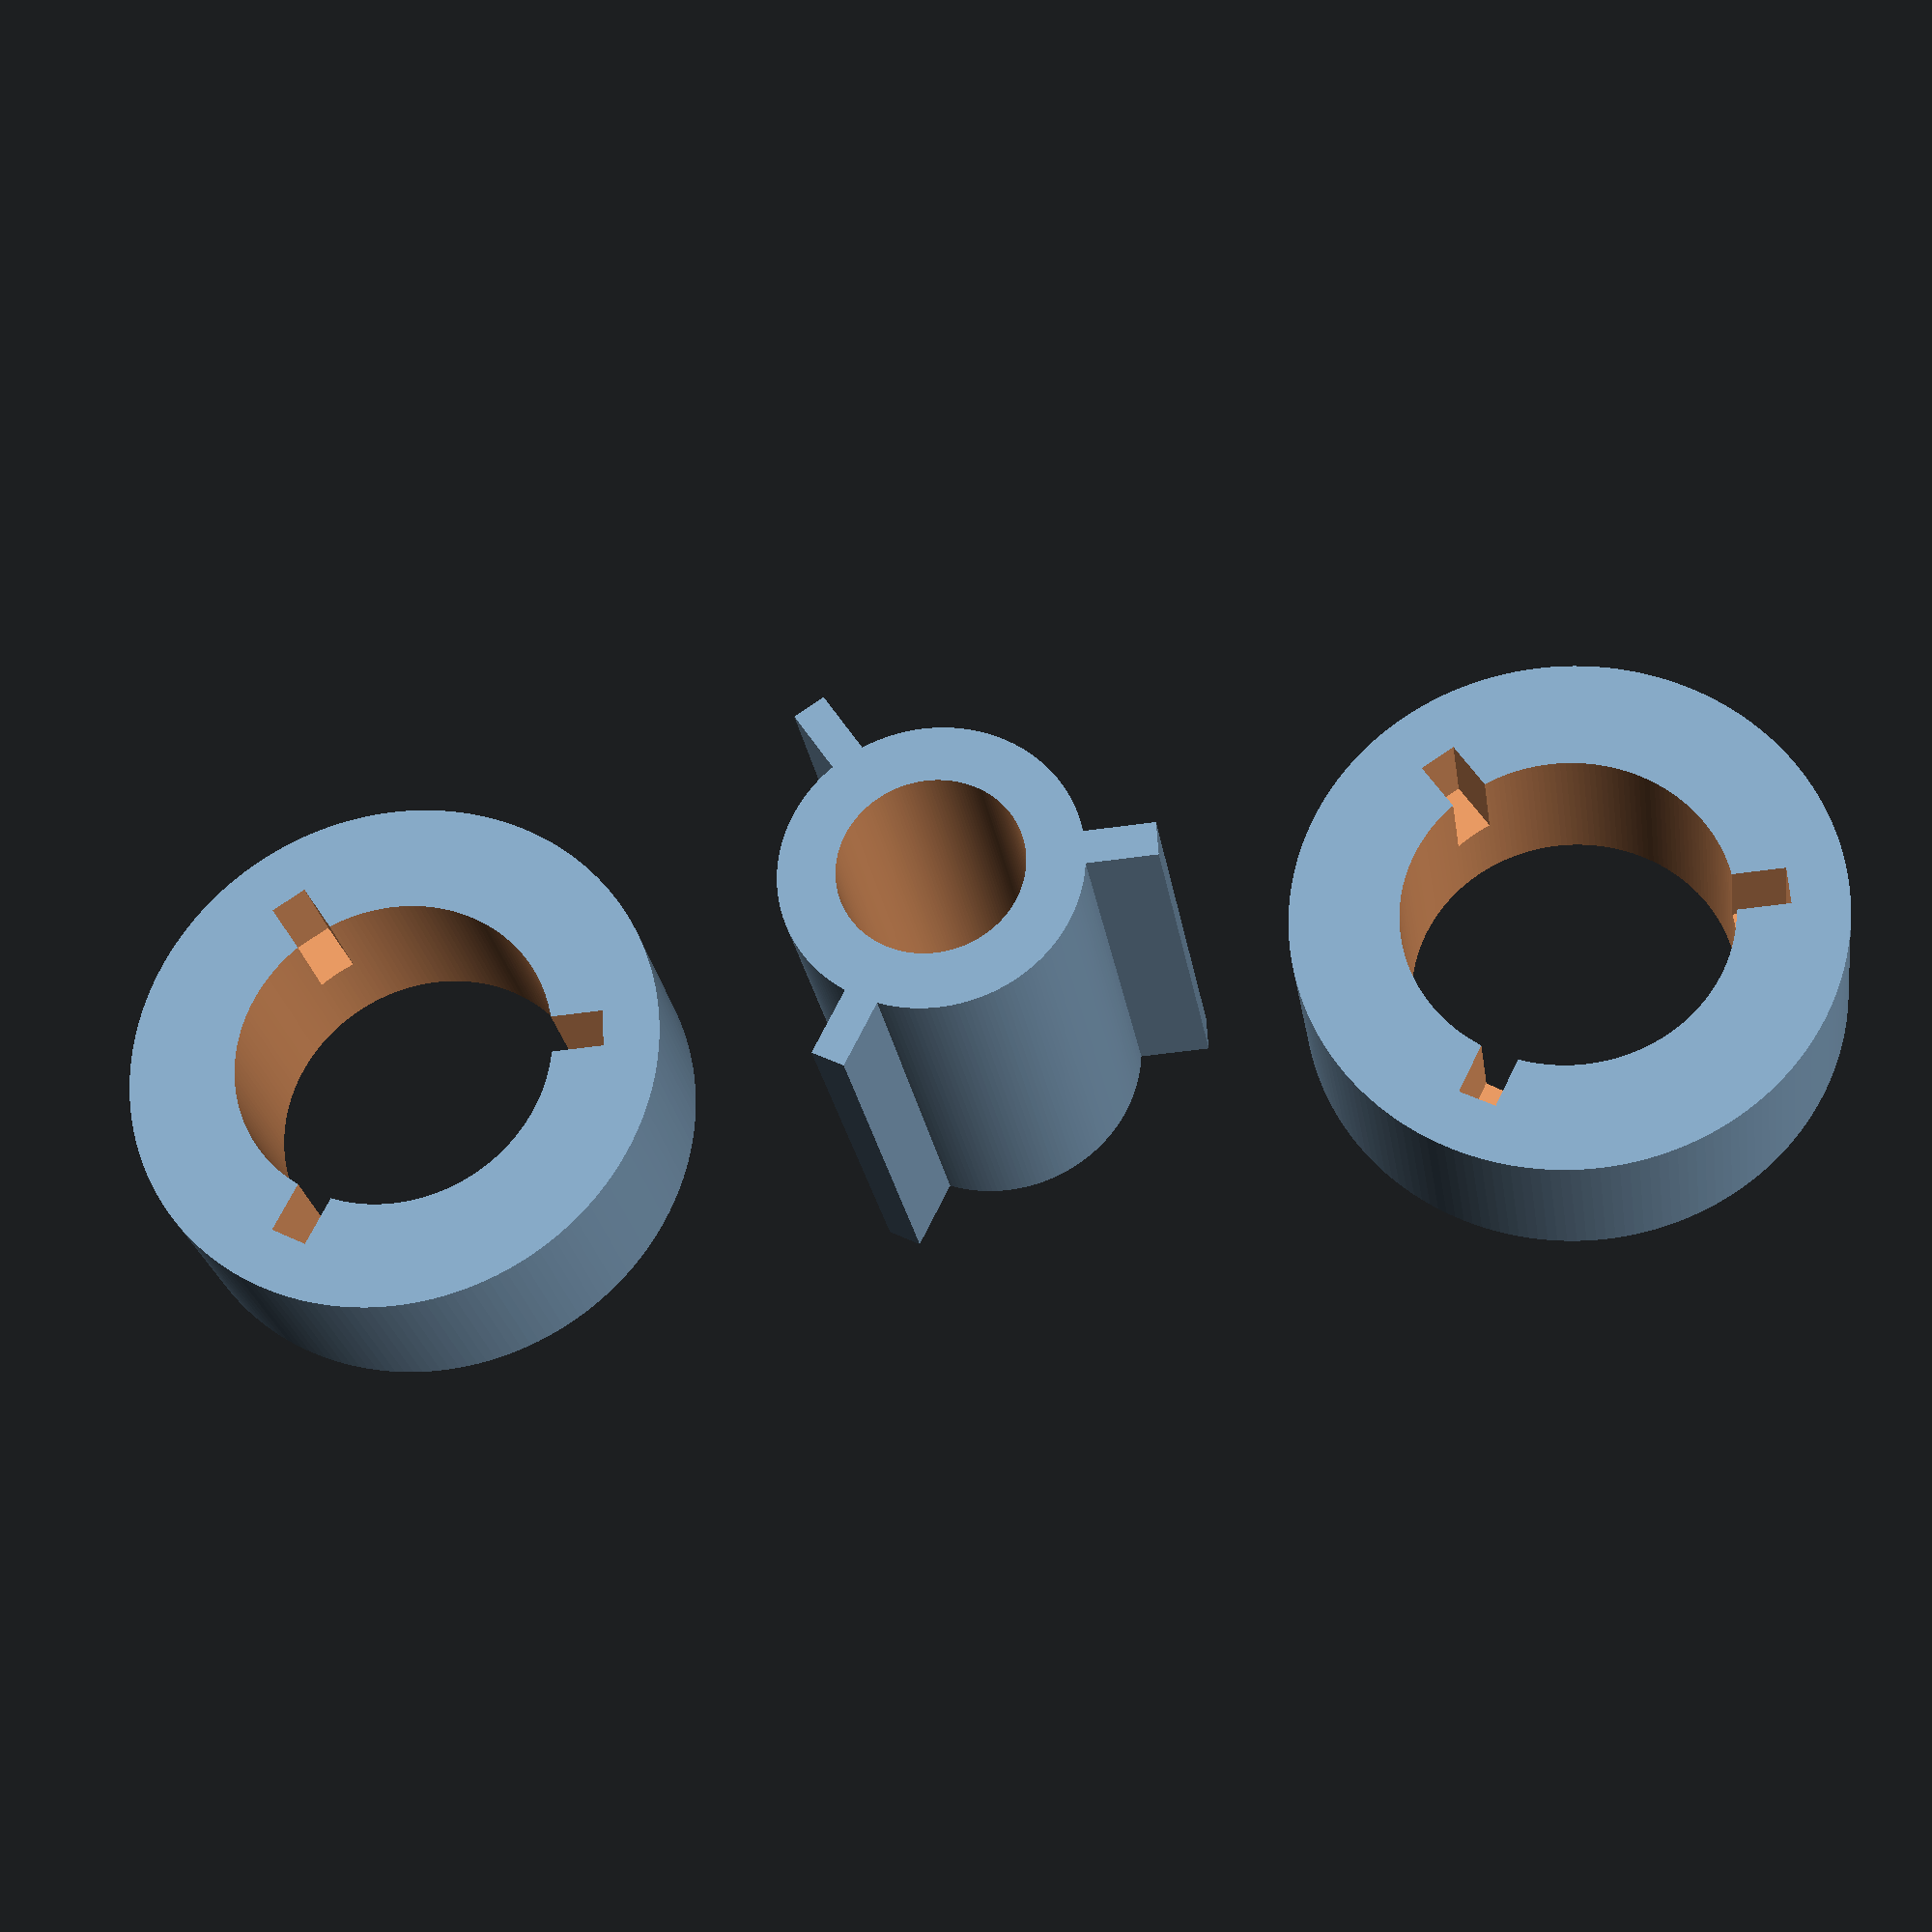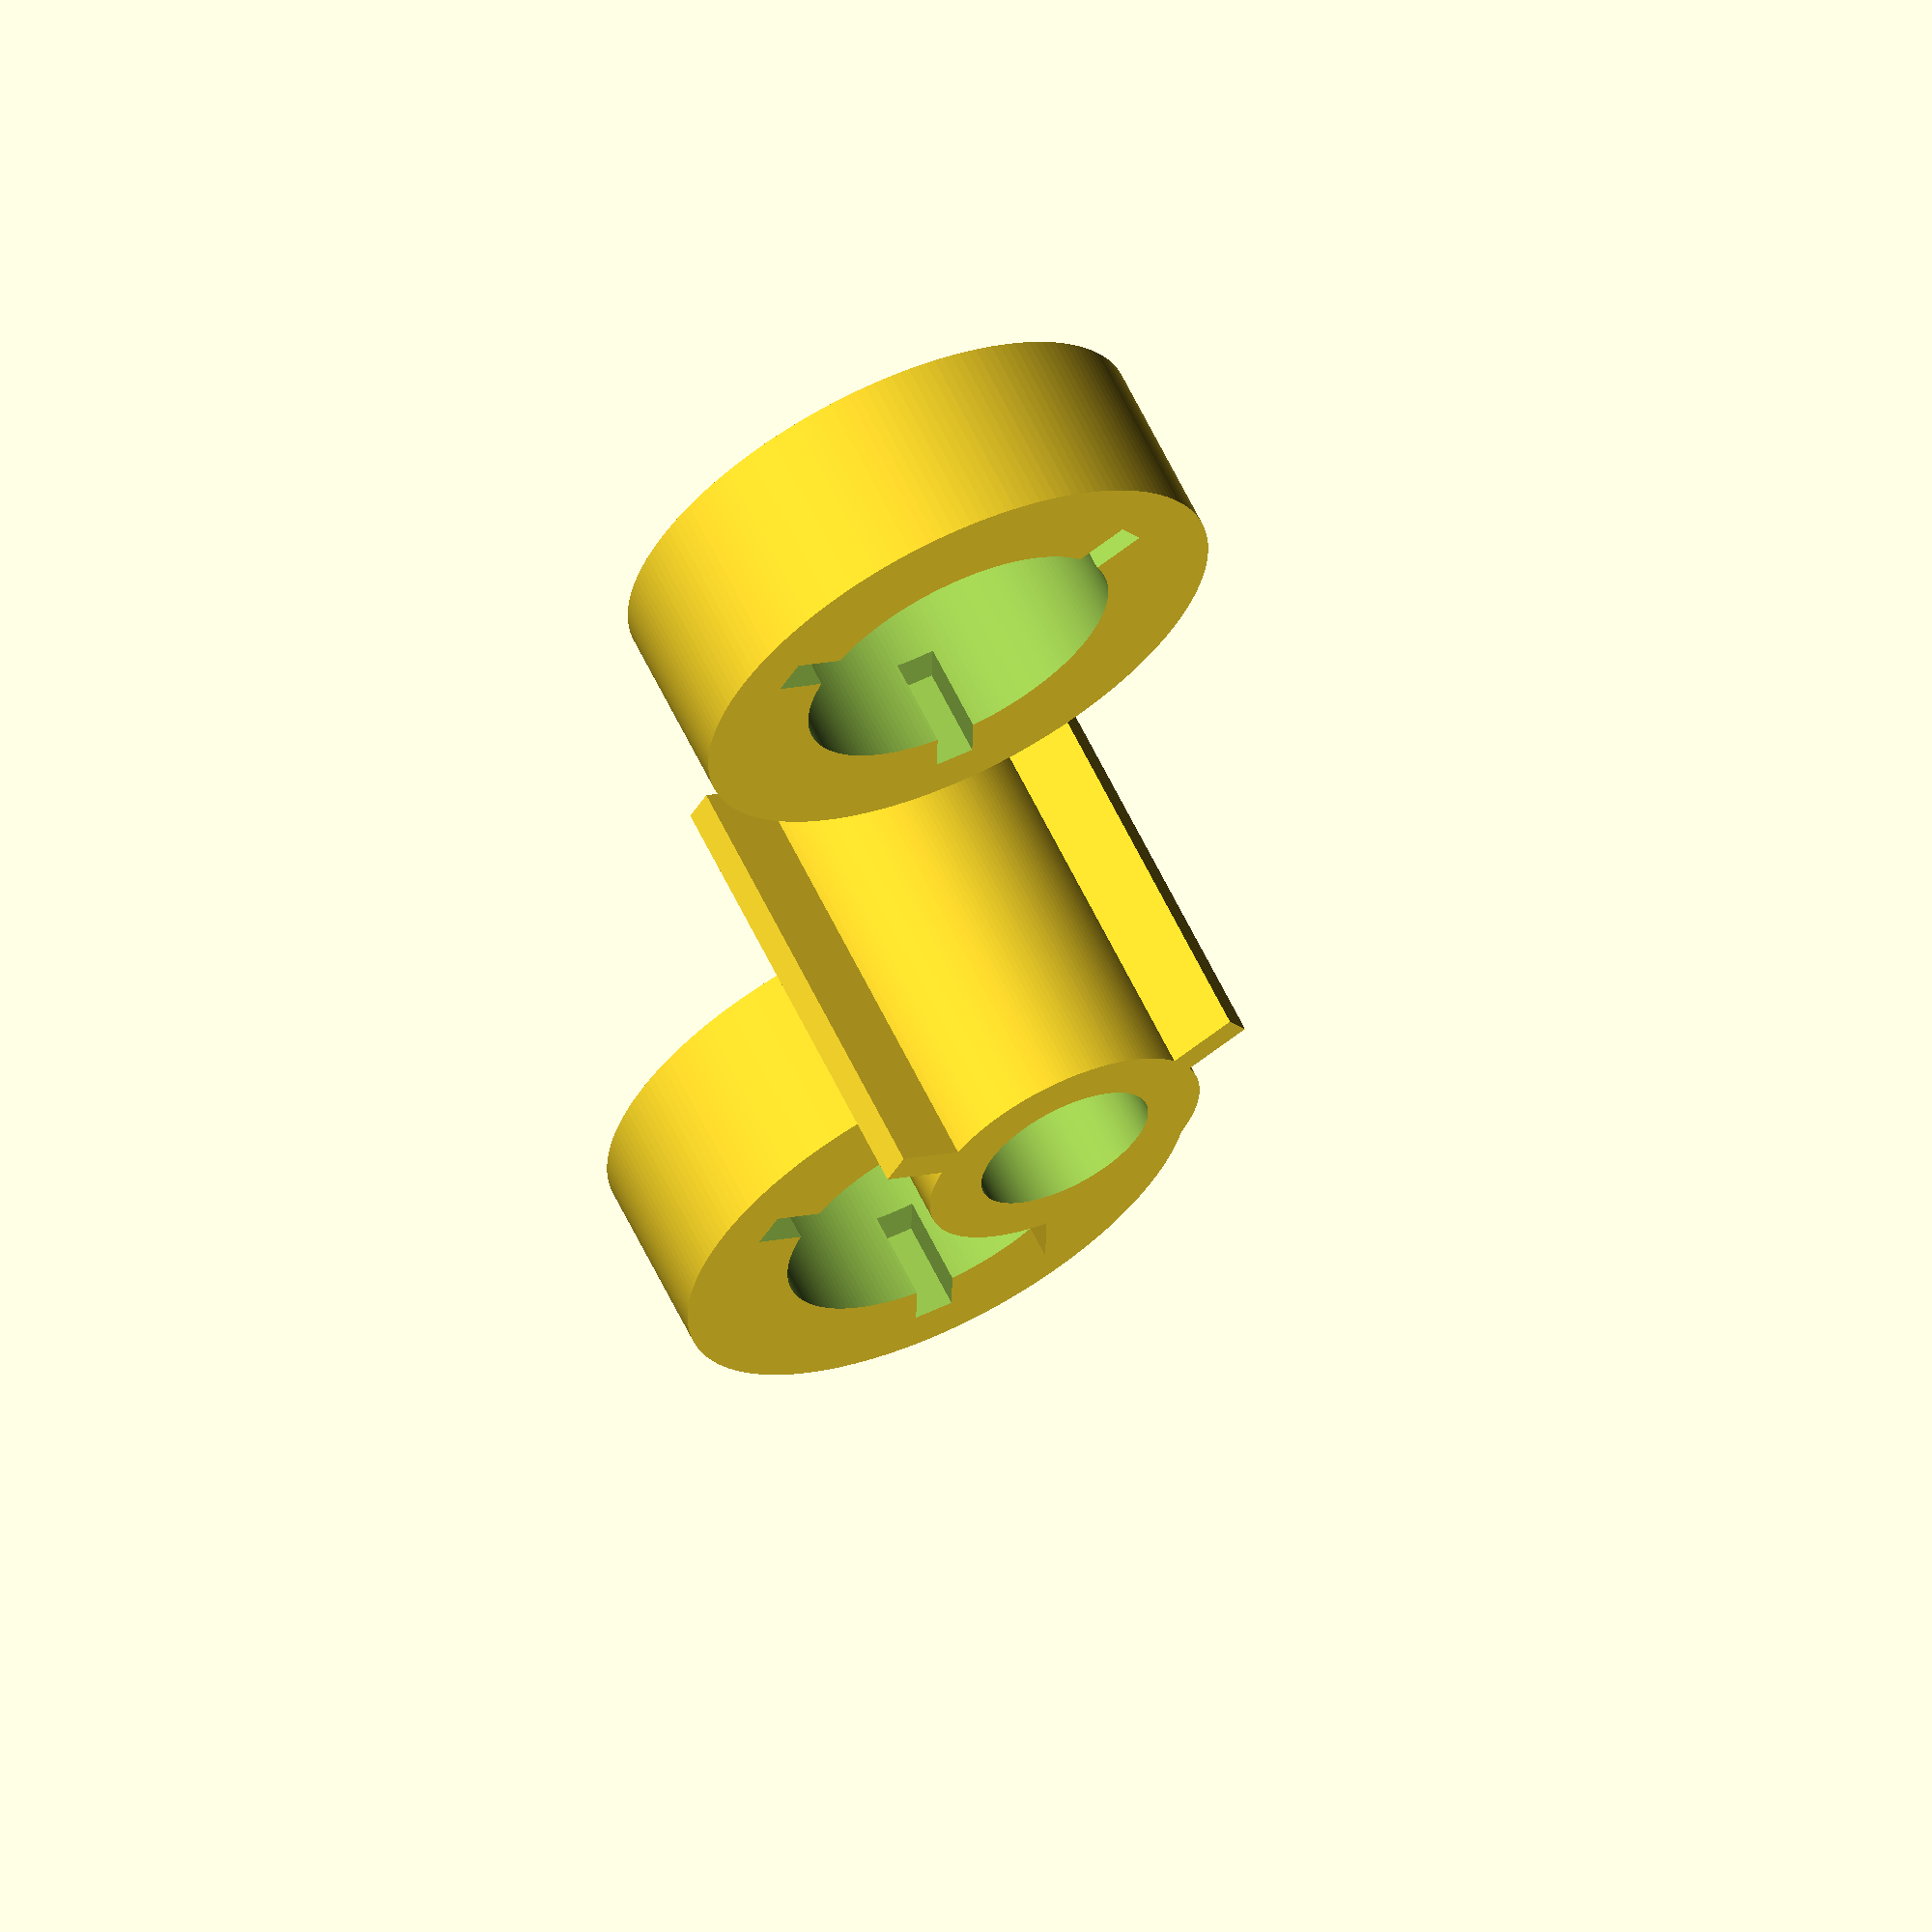
<openscad>
$fn=180;

outside_diameter = 12.95;
outside_radius = outside_diameter/2;
tooth_part_height = 11.6;

// 14mm not big enough
// upped it to 14.2
// 14.2 not enough, upped to 14.4
hole_in_the_middle_diameter = 14.4;
hole_in_the_middle_radius = hole_in_the_middle_diameter / 2;
tooth_length = 3;
tooth_width = 1.5;


translate([0, outside_diameter*2.0, 0])
    bottom();
middle(outside_diameter);
translate([0, -outside_diameter*2.0, 0])
    bottom();

module bottom() {
    difference() {
        difference() {
            cylinder(8, 12, 12);
            translate([0,0,-1])
                cylinder(10, hole_in_the_middle_radius, hole_in_the_middle_radius);
        }
        female_tooth_width = tooth_width + 0.2;
        for (count = [1 : 1 : 3]) {
            rotate(a=[0,0,360/3*count]) {
                translate([-female_tooth_width/2,0,4]) {
                    cube([female_tooth_width, outside_radius+tooth_length, tooth_part_height]);
                }
            }
        }
    }
}

module middle() {
    
    inside_diameter = 8;
    inside_radius = inside_diameter/2;

    difference() {
        union() {
            cylinder(tooth_part_height+8, outside_radius, outside_radius);
            for (count = [1 : 1 : 3]) {
                rotate(a=[0,0,360/3*count]) {
                    translate([-tooth_width/2,0,0]) {
                        cube([tooth_width, outside_radius+tooth_length, tooth_part_height+8]);
                    }
                }
            }
            //cylinder(4, hole_in_the_middle_radius, hole_in_the_middle_radius);
        }
        translate([0,0,-1])
            cylinder(tooth_part_height+10, inside_radius, inside_radius);
    }
}

</openscad>
<views>
elev=25.3 azim=86.5 roll=8.6 proj=p view=wireframe
elev=117.0 azim=1.1 roll=205.8 proj=o view=solid
</views>
